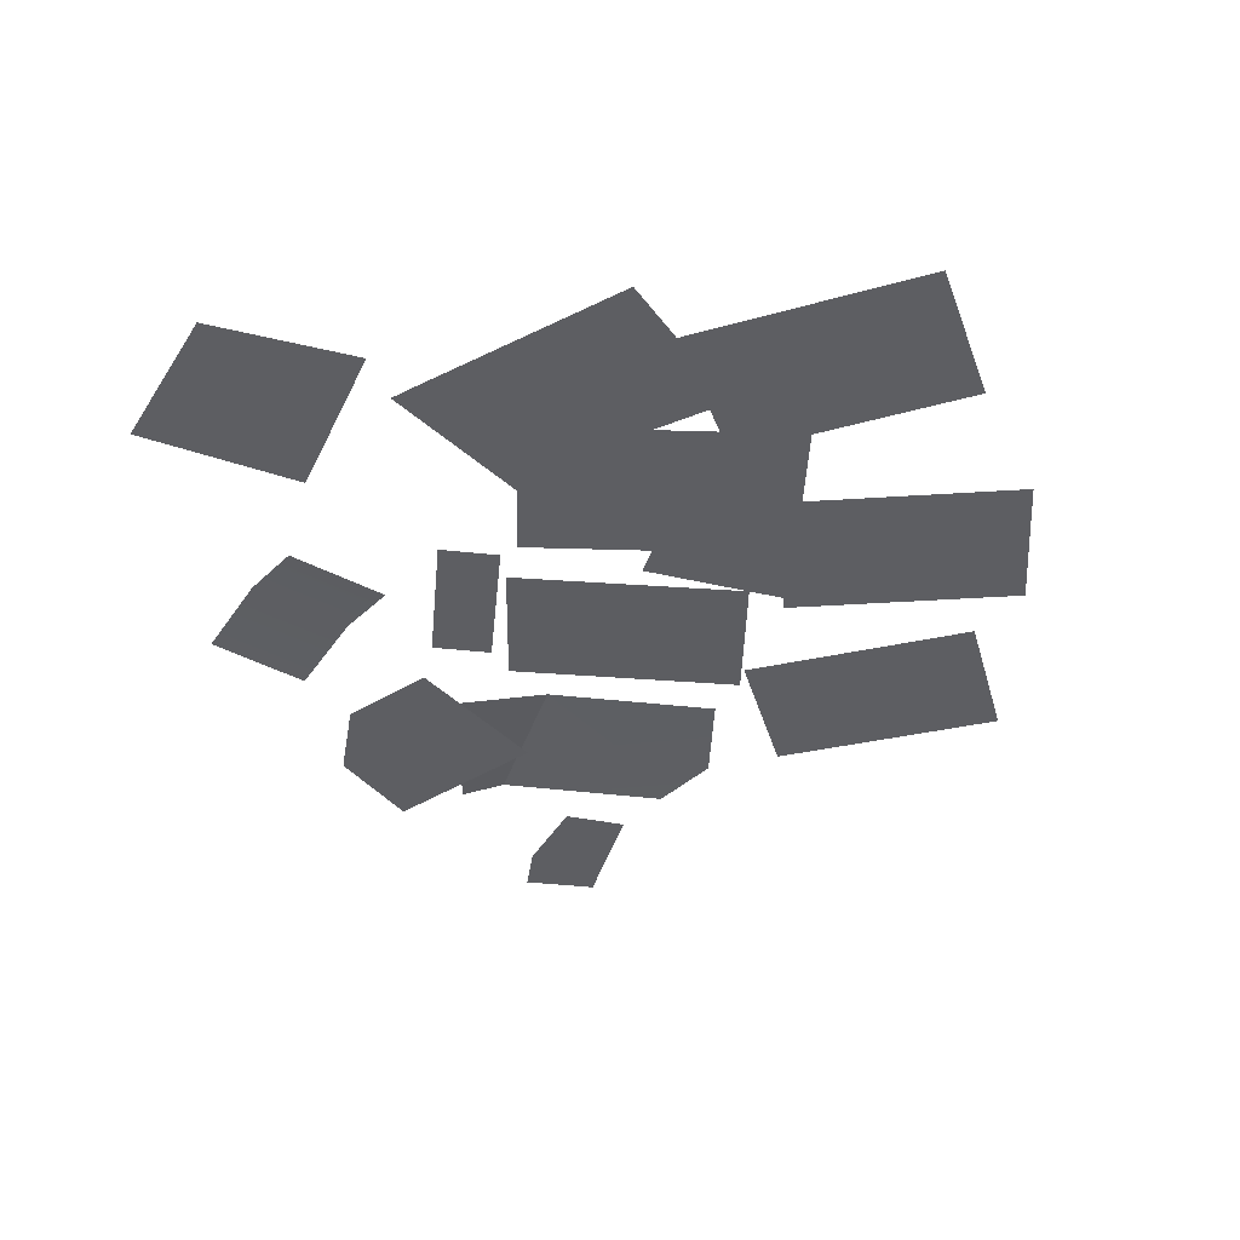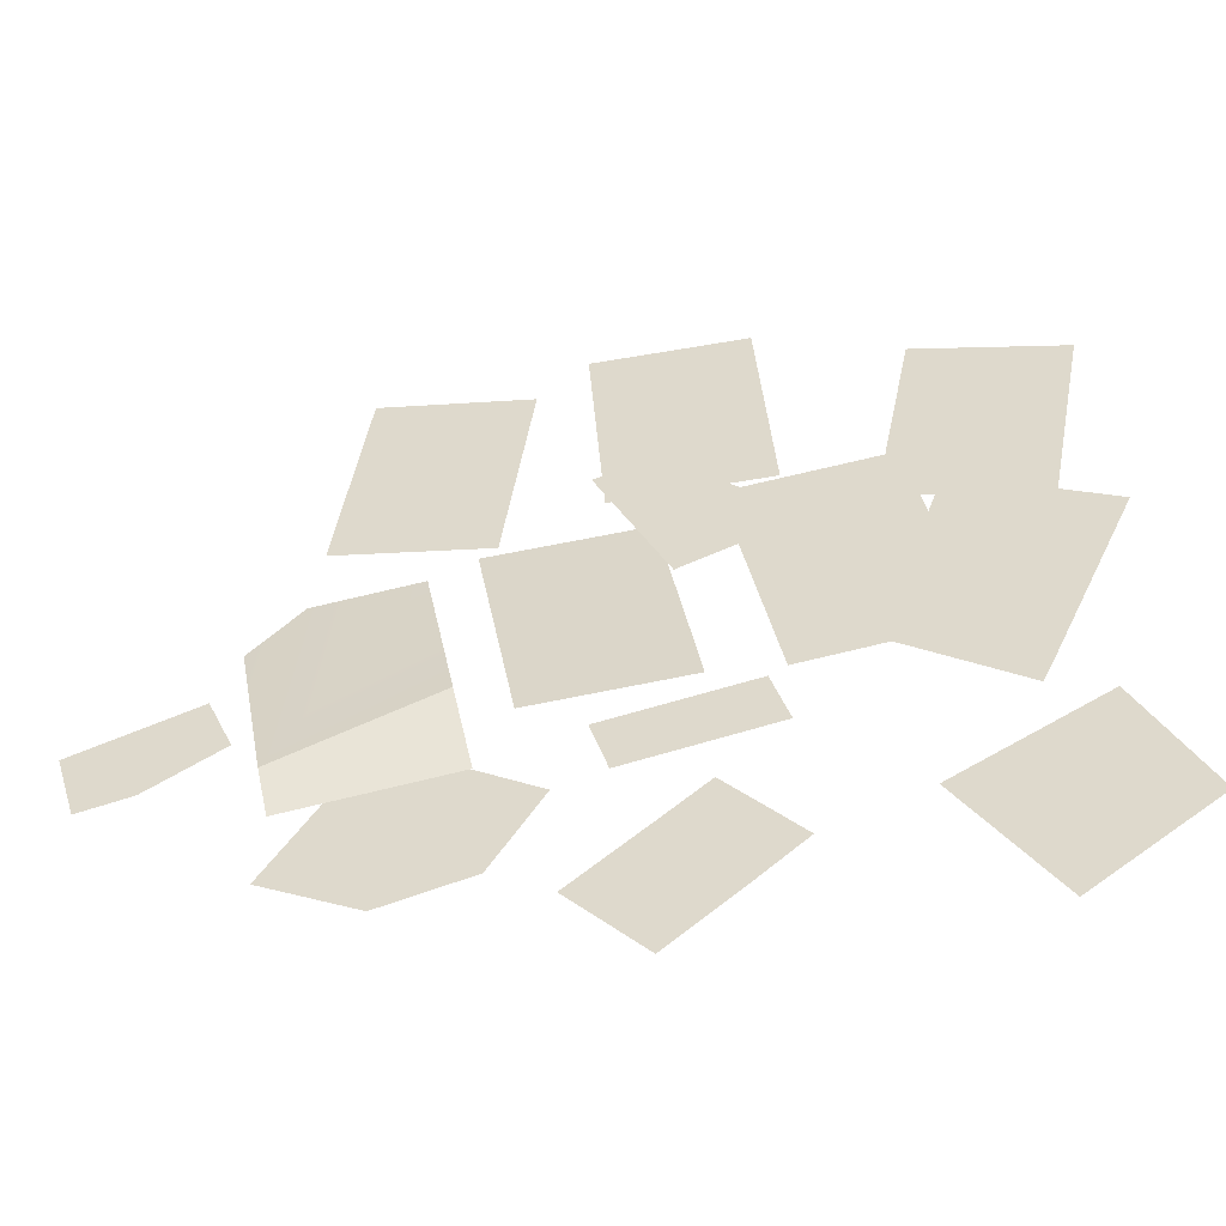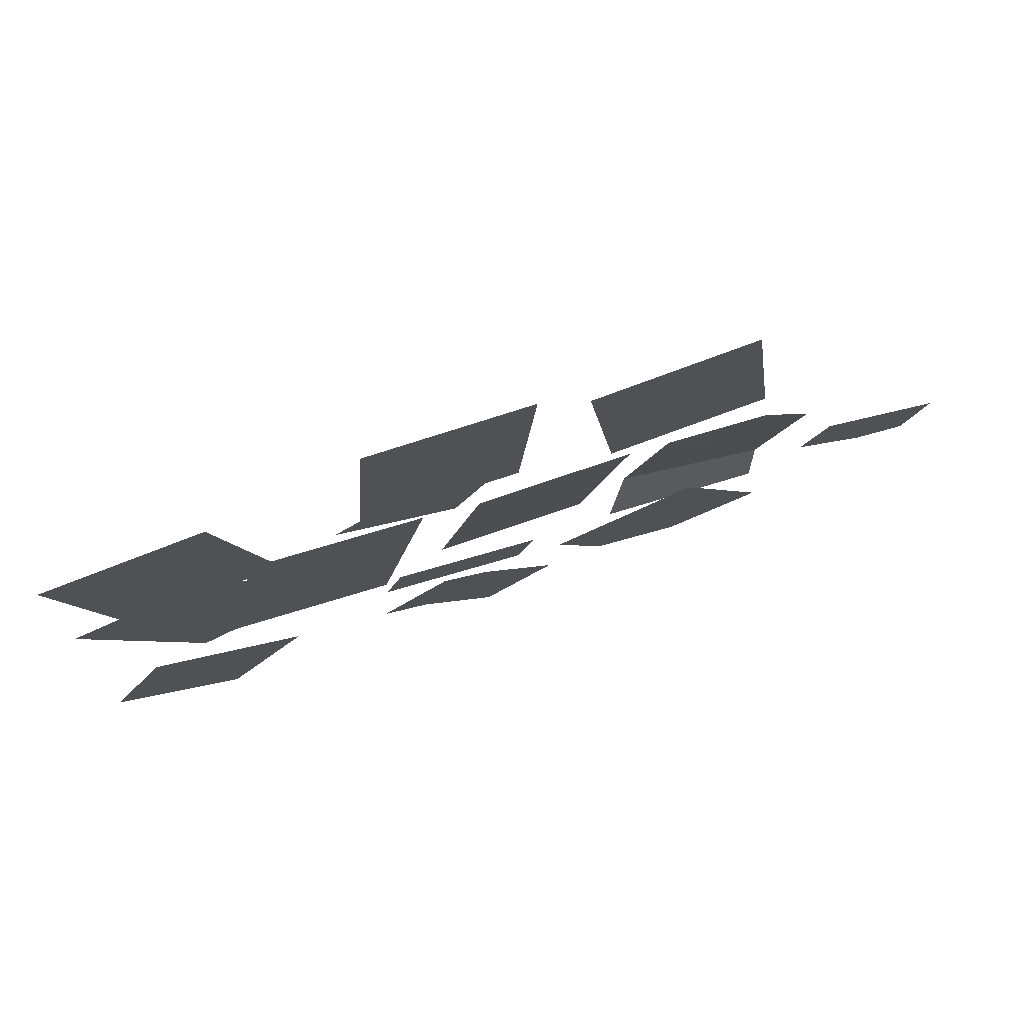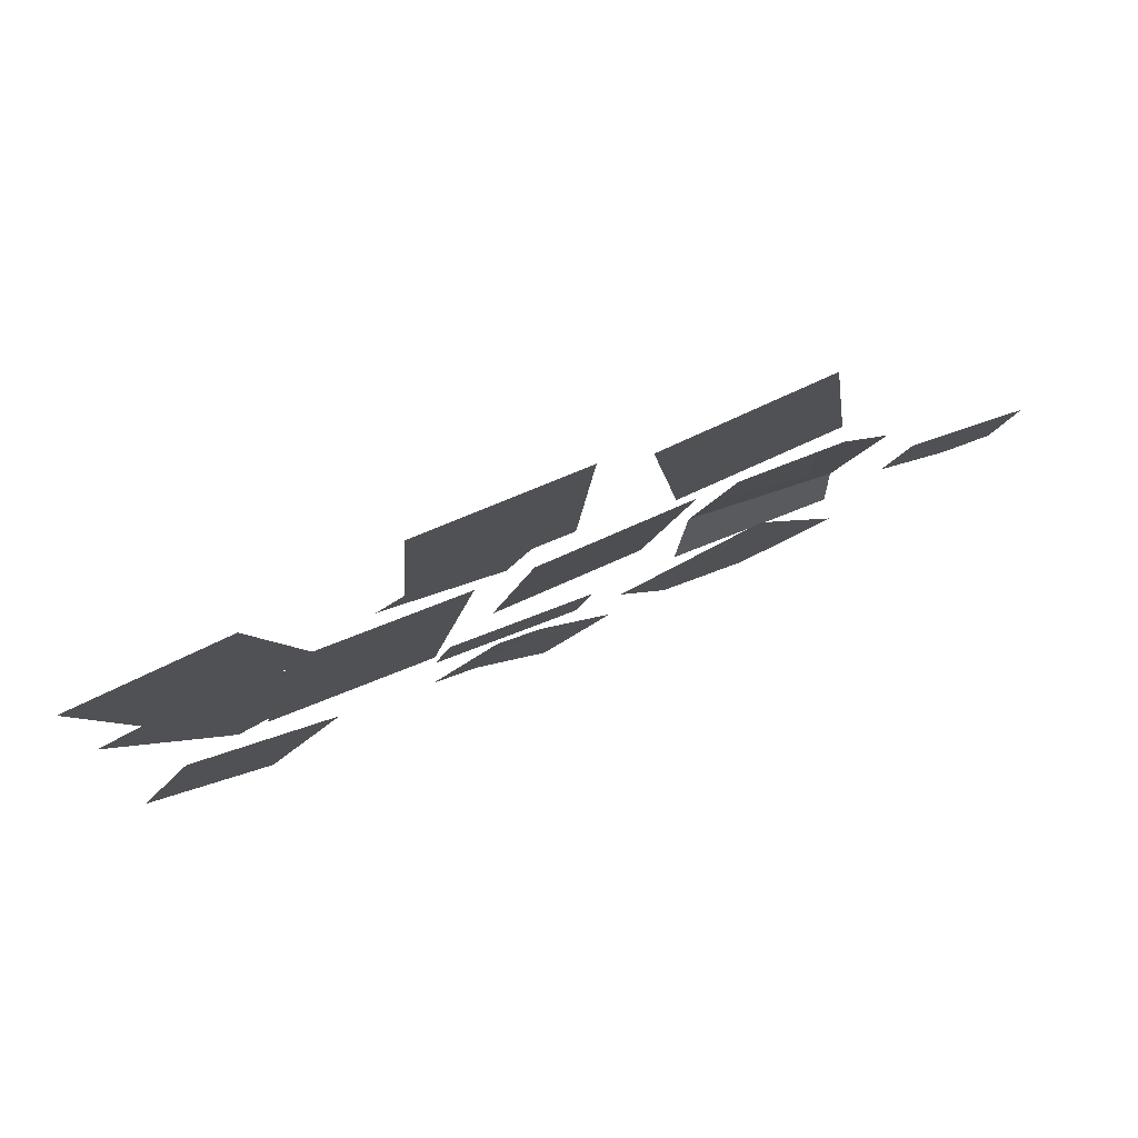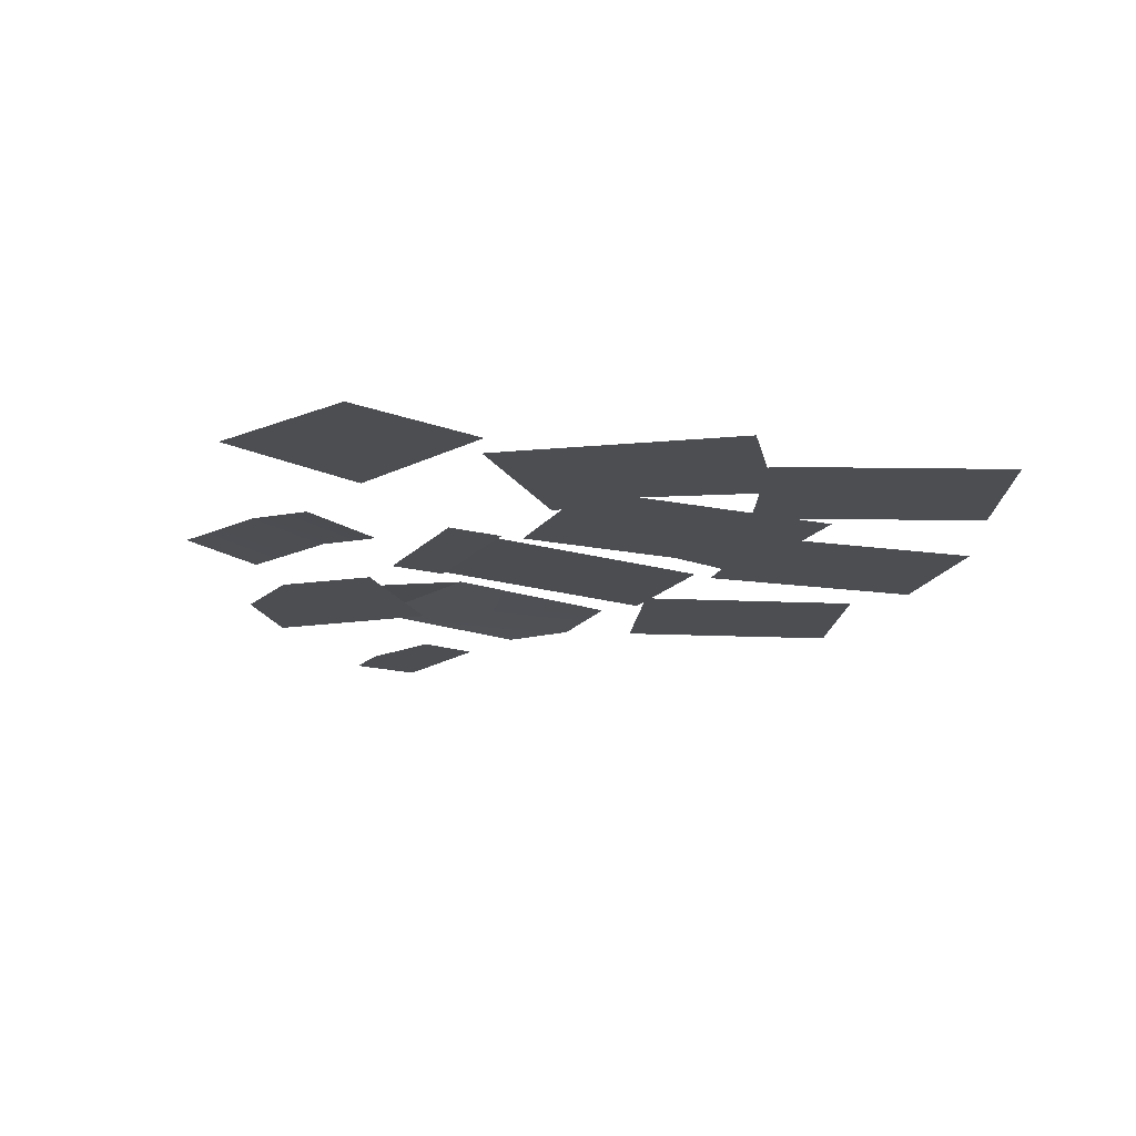
<metadata>
{"format":"obj","ext":"obj","renderer":"f3d","projection":"perspective","resolution":1024,"background":"white","views":[{"elev":-39.3,"azim":98.6,"up":"+Z"},{"elev":-53.5,"azim":8.2,"up":"+Y"},{"elev":78.1,"azim":161.3,"up":"+Y"},{"elev":80.0,"azim":157.0,"up":"+Y"},{"elev":-16.8,"azim":77.6,"up":"+Z"}]}
</metadata>
<code>
g SM_Prop_Sign_MissingPapers_01
v -0.1277 -0.2089 0.06716
v -0.1941 0.1749 0.04355
v 0.05831 0.2177 0.03469
v 0.1233 -0.1661 0.05831
v -0.01107 0.2664 0.05093
v -0.03764 0.6547 0.05093
v 0.2162 0.6724 0.05093
v 0.2428 0.2842 0.05093
v -0.417 0.2163 0.05093
v -0.3698 0.6015 0.05093
v -0.1174 0.5705 0.05093
v -0.1646 0.1853 0.05093
v 0.3771 0.2236 0.03764
v 0.4495 0.6059 0.03764
v 0.6989 0.5587 0.03764
v 0.6266 0.1764 0.03764
v 0.3063 -0.09373 0.05093
v 0.5735 -0.2162 0.05093
v 0.5558 -0.2561 0.05093
v 0.4008 0.01993 0.05093
v 0.7211 0.1277 0.05093
v 0.4731 0.2369 0.05093
v 0.231 -0.1277 0.02436
v 0.1498 0.2989 0.02436
v 0.4155 0.3491 0.02436
v 0.4967 -0.0775 0.02436
v -0.02731 0.2945 0.07454
v 0.06273 0.3373 0.07454
v 0.2856 0.1439 0.07454
v 0.08783 0.04945 0.07454
v 0.755 -0.4893 0.04059
v 0.5499 -0.6517 0.04059
v 0.4067 -0.4214 0.04059
v 0.6502 -0.2694 0.04059
v -0.5587 -0.0775 0.03321
v -0.5174 -0.1749 0.03321
v -0.6355 -0.2591 0.03321
v -0.755 -0.1661 0.03321
v -0.7196 -0.2842 0.03321
v -0.3181 -0.2103 0.03469
v -0.0834 -0.3432 0.03469
v -0.1646 -0.4893 0.03469
v -0.3078 -0.5366 0.03469
v -0.4613 -0.4628 0.03469
v -0.448 -0.3535 0.05093
v -0.4613 -0.2812 0.07454
v -0.2103 -0.1572 0.07454
v -0.1823 -0.3033 0.05093
v -0.2635 0.1247 0.05093
v -0.2103 -0.1572 0.07454
v -0.4613 -0.2812 0.07454
v -0.4332 0.09226 0.05093
v -0.5144 -0.00369 0.05093
v 0.1292 -0.3609 0.04059
v 0.2472 -0.4893 0.04059
v 0.1705 -0.5705 0.04797
v 0.0524 -0.4421 0.04797
v -0.07012 -0.5454 0.04059
v 0.04945 -0.6724 0.04059
v -0.006643 -0.3137 0.03469
v -0.03469 -0.2192 0.03469
v 0.2044 -0.1587 0.03469
v 0.2325 -0.2532 0.03469
g SM_Prop_Sign_MissingPapers_01_0
f 3 2 1
f 4 3 1
f 7 6 5
f 8 7 5
f 11 10 9
f 12 11 9
f 15 14 13
f 16 15 13
f 19 18 17
f 18 20 17
f 18 21 20
f 21 22 20
f 25 24 23
f 26 25 23
f 29 28 27
f 30 29 27
f 33 32 31
f 34 33 31
f 37 36 35
f 35 38 37
f 38 39 37
f 42 41 40
f 40 43 42
f 40 44 43
f 47 46 45
f 48 47 45
f 51 50 49
f 49 52 51
f 52 53 51
f 56 55 54
f 57 56 54
f 57 58 56
f 58 59 56
f 62 61 60
f 63 62 60

</code>
